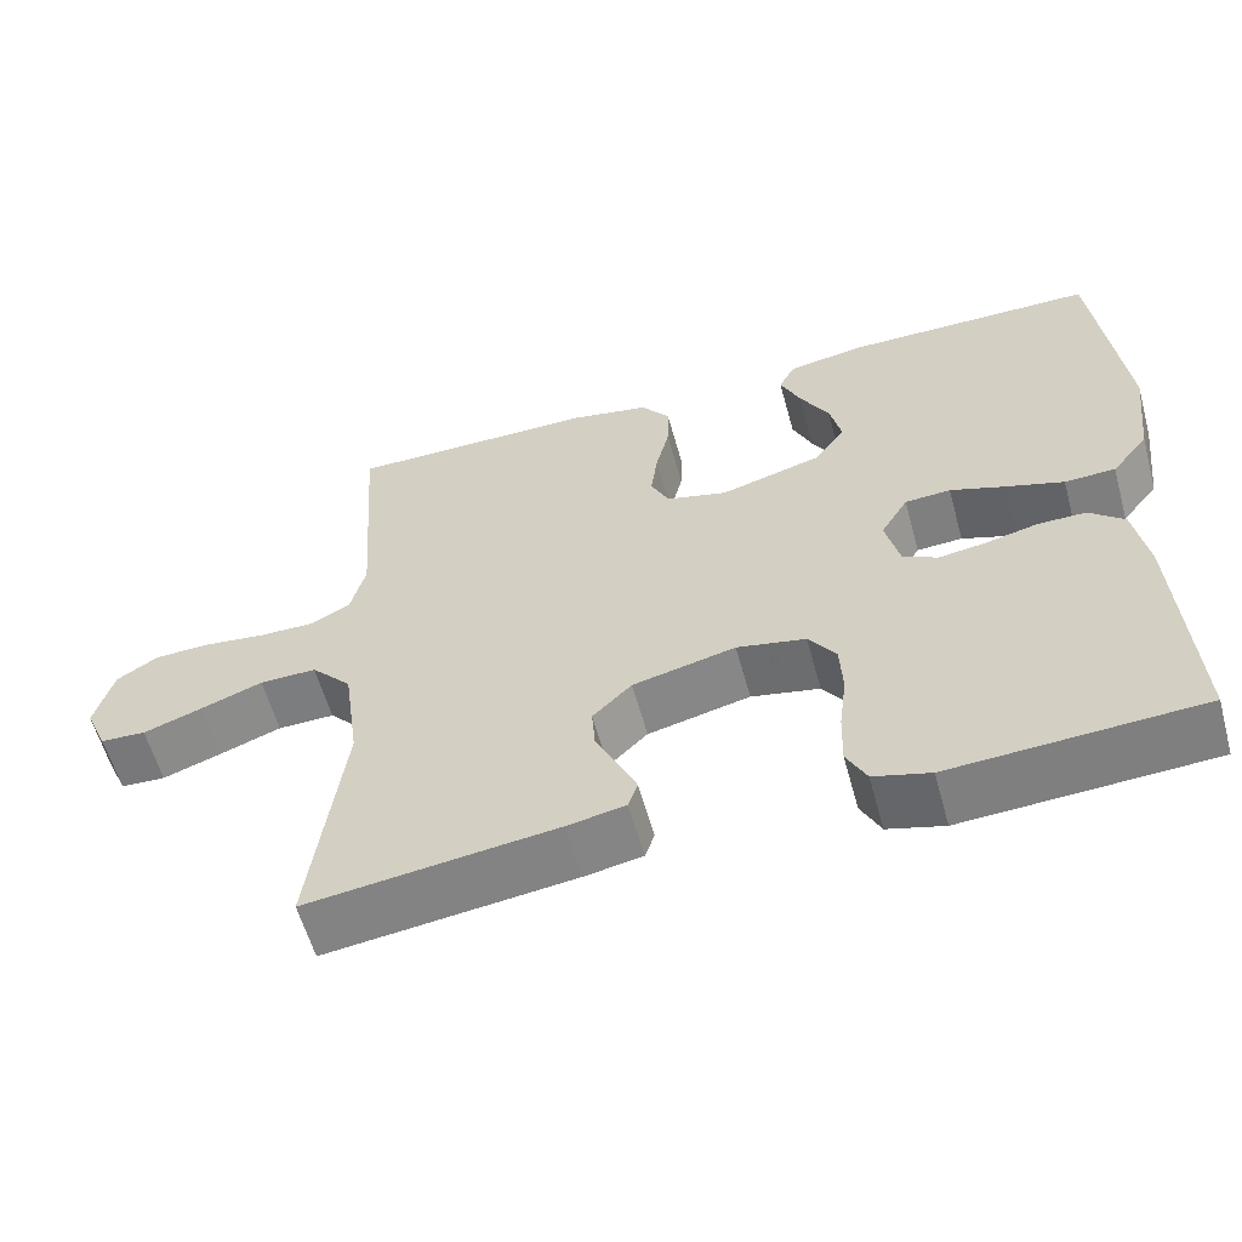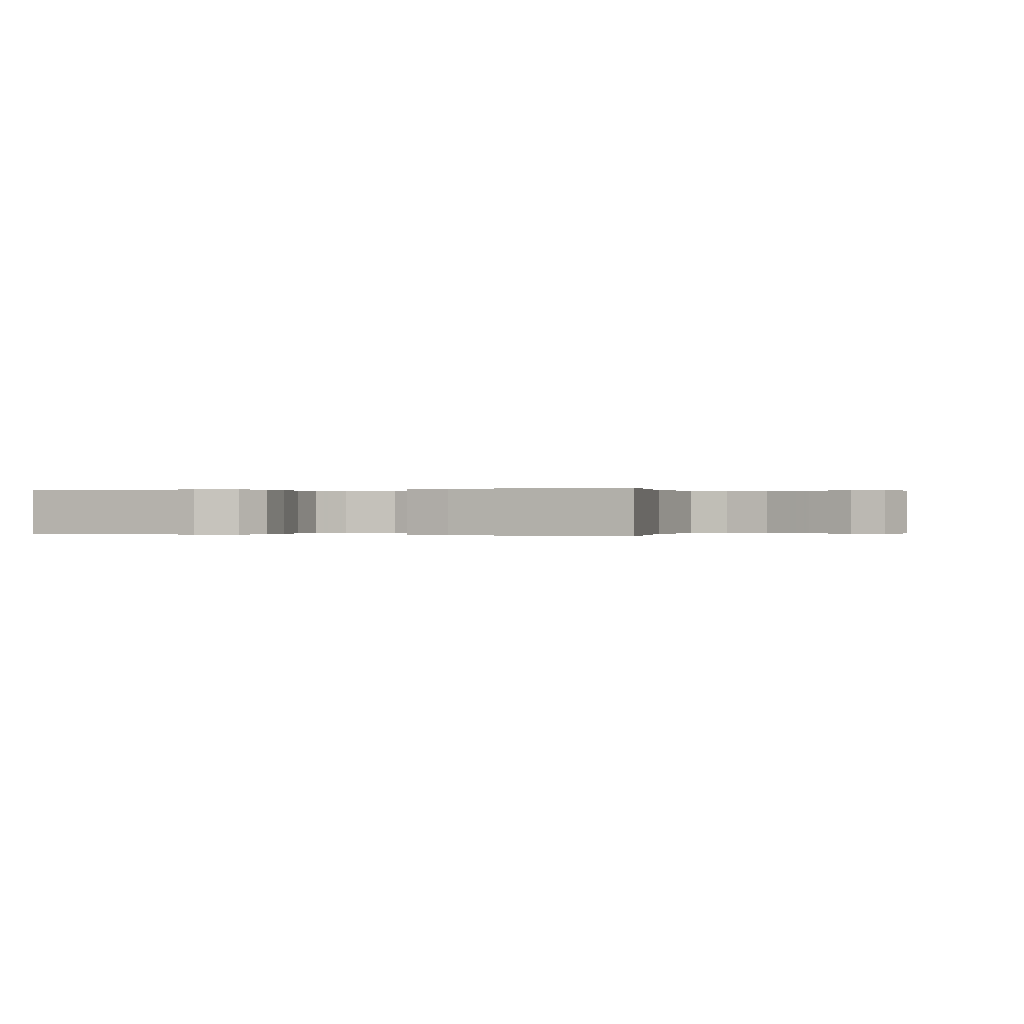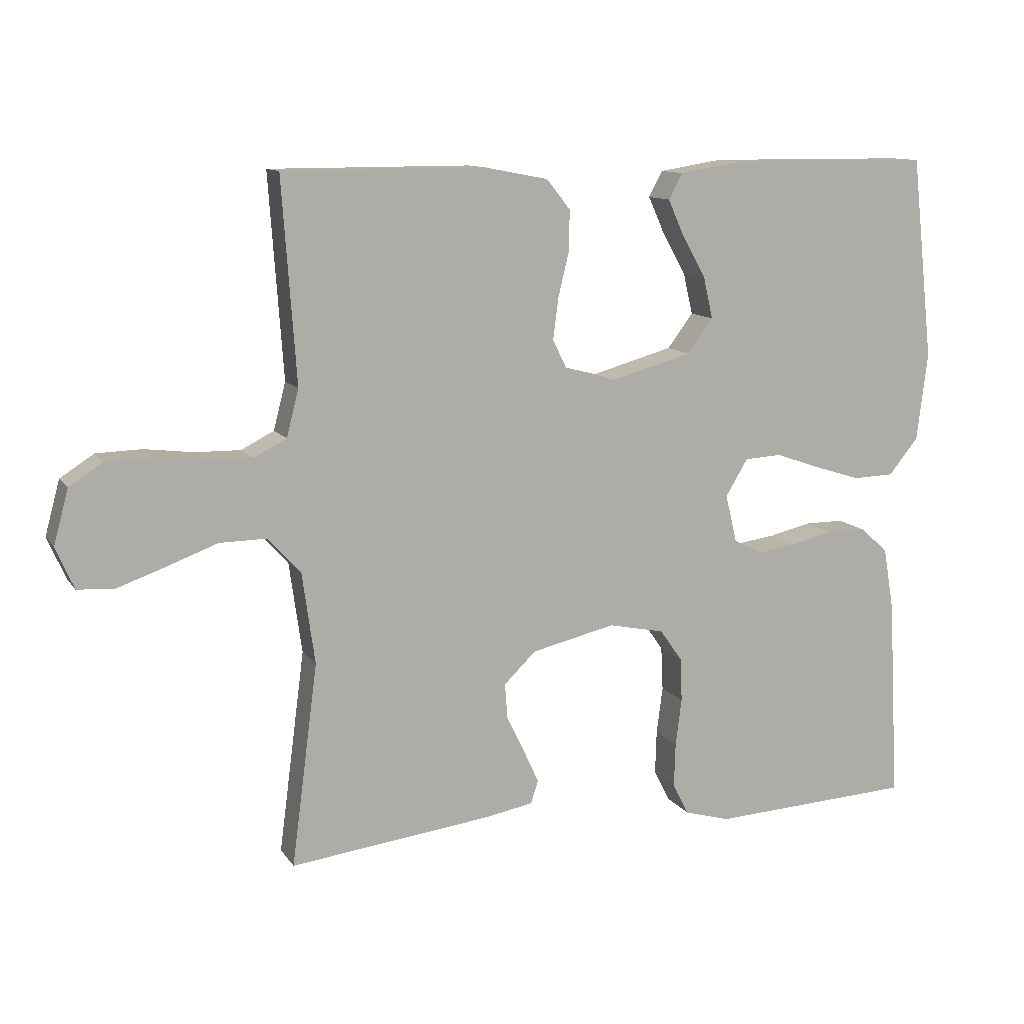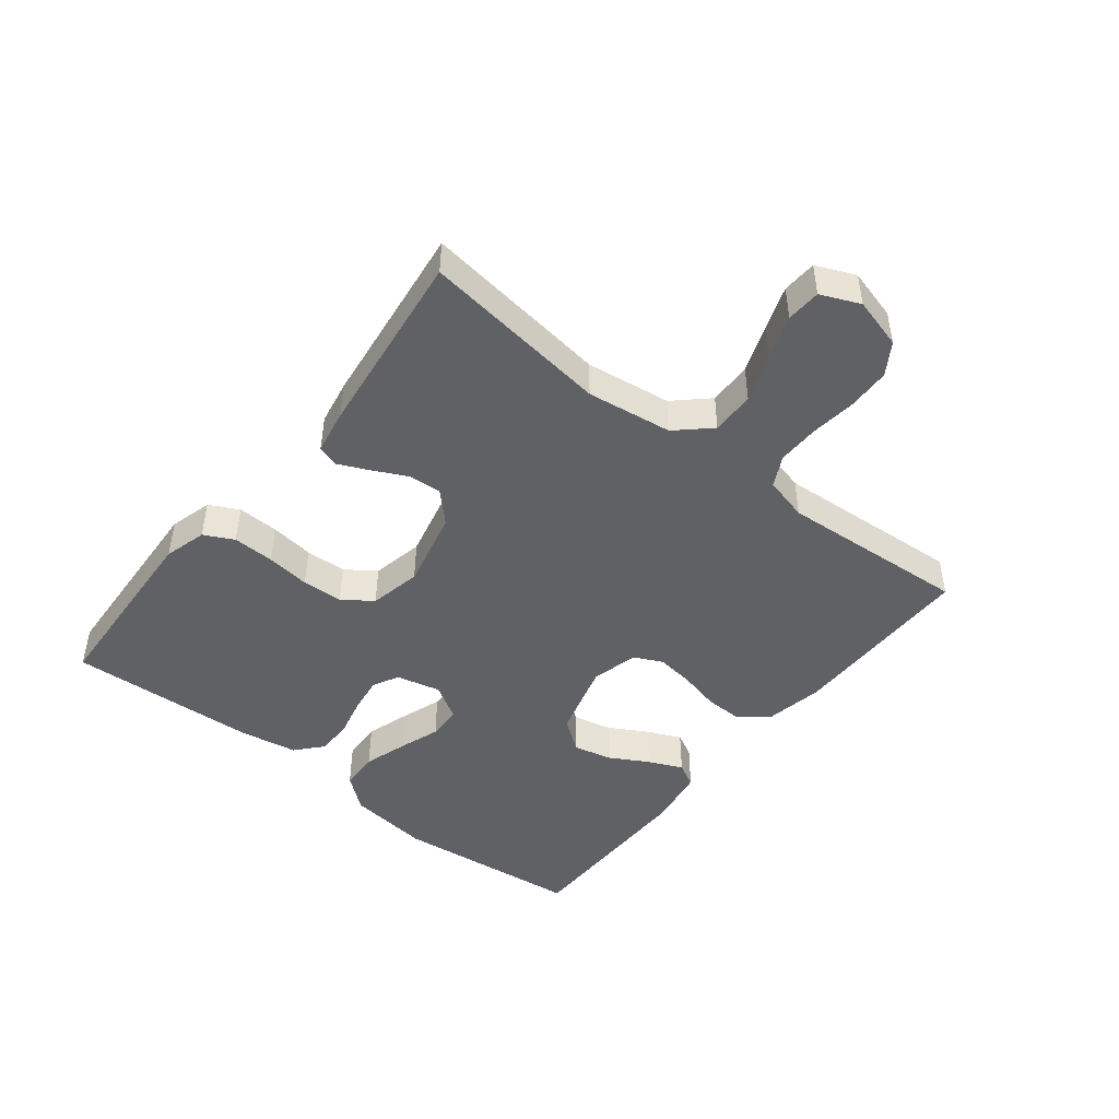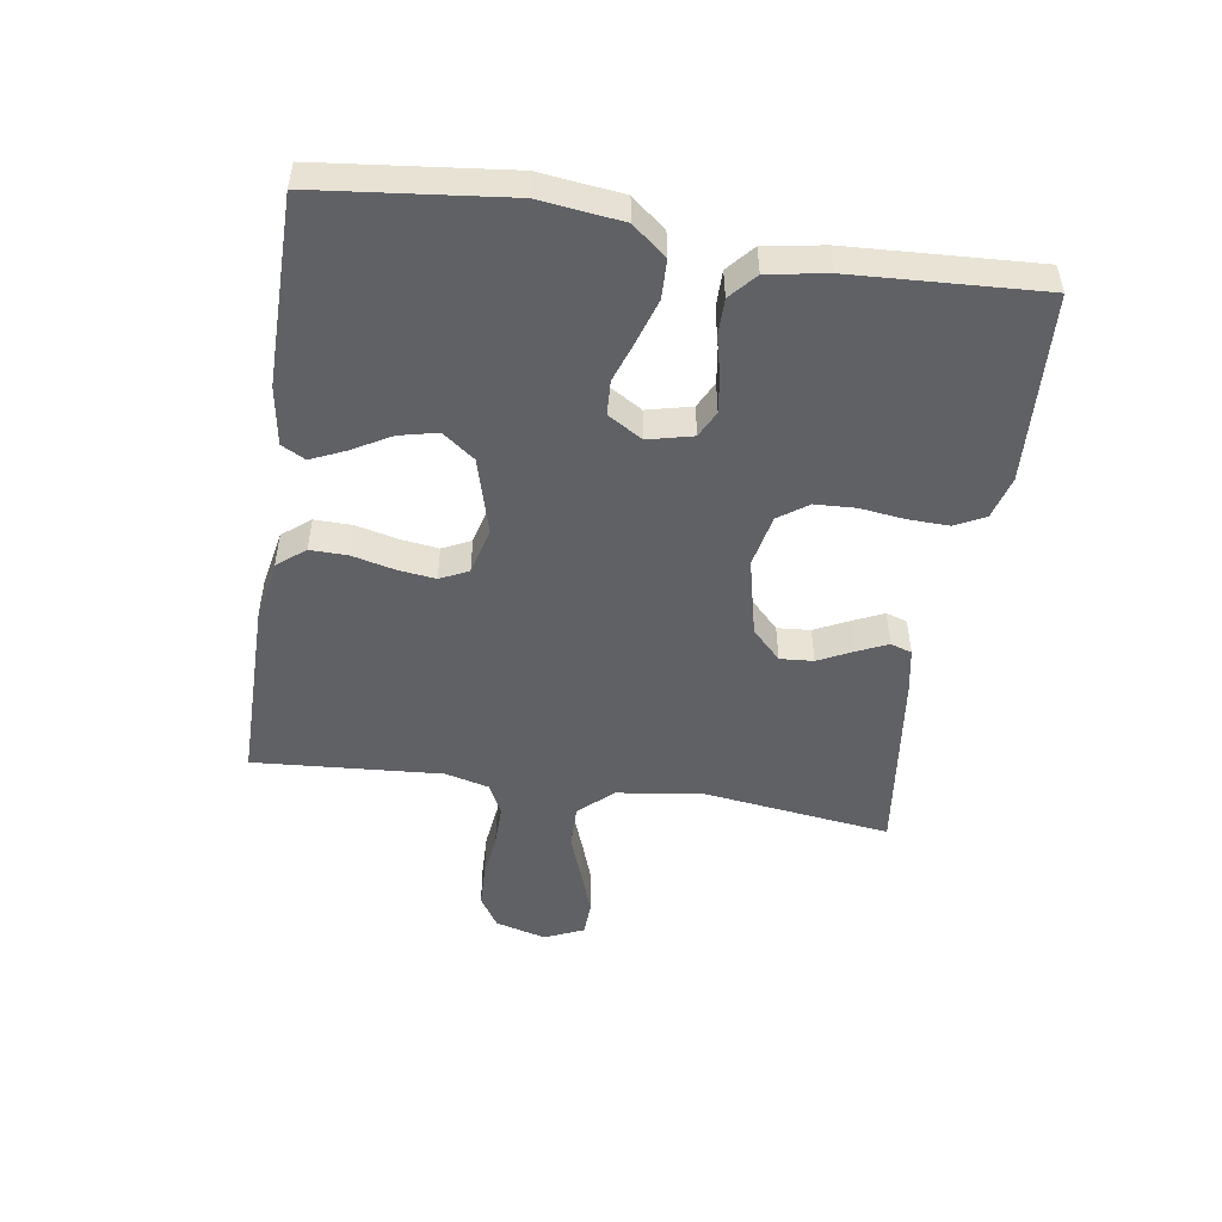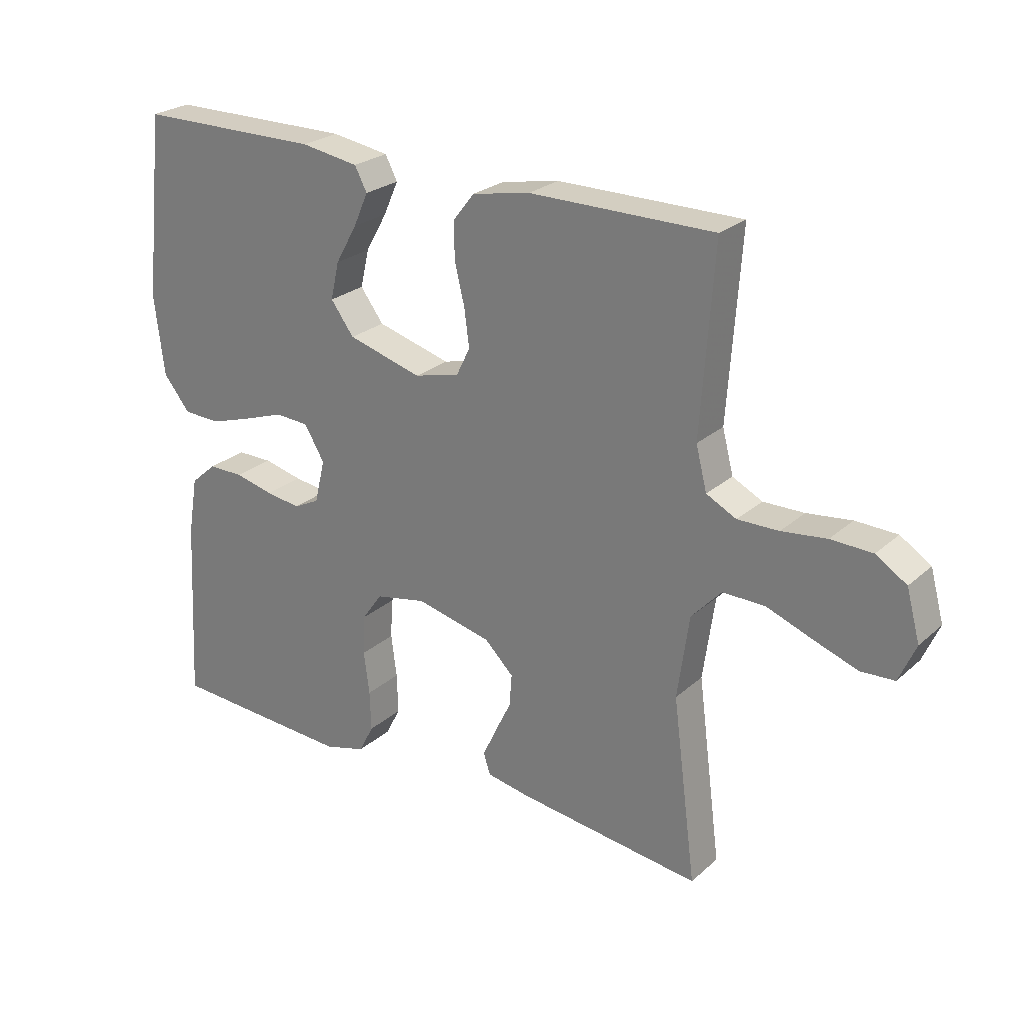
<metadata>
{"format":"obj","ext":"obj","renderer":"f3d","projection":"perspective","resolution":1024,"background":"white","views":[{"elev":-58.7,"azim":15.4,"up":"+Z"},{"elev":0.0,"azim":-161.1,"up":"+Y"},{"elev":11.4,"azim":-20.9,"up":"+Z"},{"elev":-46.6,"azim":-128.4,"up":"+Y"},{"elev":-50.0,"azim":81.3,"up":"+Y"},{"elev":25.1,"azim":-144.2,"up":"+Z"}]}
</metadata>
<code>
v -0.5 0.07 -0.5
v -0.461 0.07 -0.2
v -0.48 0.07 -0.064
v -0.529 0.07 -0.011
v -0.598 0.07 -0.012
v -0.673 0.07 -0.04
v -0.744 0.07 -0.065
v -0.799 0.07 -0.062
v -0.826 0.07 0
v -0.804 0.07 0.081
v -0.754 0.07 0.113
v -0.686 0.07 0.115
v -0.613 0.07 0.106
v -0.546 0.07 0.105
v -0.497 0.07 0.13
v -0.479 0.07 0.2
v -0.5 0.07 0.5
v -0.2 0.07 0.5
v -0.106 0.07 0.482
v -0.071 0.07 0.438
v -0.072 0.07 0.378
v -0.088 0.07 0.312
v -0.096 0.07 0.251
v -0.074 0.07 0.206
v 0 0.07 0.187
v 0.121 0.07 0.221
v 0.159 0.07 0.272
v 0.145 0.07 0.333
v 0.11 0.07 0.395
v 0.086 0.07 0.449
v 0.106 0.07 0.487
v 0.2 0.07 0.502
v 0.5 0.07 0.5
v 0.533 0.07 0.2
v 0.517 0.07 0.069
v 0.473 0.07 0.015
v 0.412 0.07 0.013
v 0.343 0.07 0.035
v 0.277 0.07 0.058
v 0.222 0.07 0.055
v 0.189 0.07 0
v 0.206 0.07 -0.071
v 0.248 0.07 -0.092
v 0.305 0.07 -0.084
v 0.368 0.07 -0.069
v 0.426 0.07 -0.069
v 0.468 0.07 -0.106
v 0.484 0.07 -0.2
v 0.5 0.07 -0.5
v 0.2 0.07 -0.516
v 0.132 0.07 -0.497
v 0.108 0.07 -0.45
v 0.11 0.07 -0.384
v 0.119 0.07 -0.314
v 0.116 0.07 -0.249
v 0.083 0.07 -0.202
v 0 0.07 -0.185
v -0.124 0.07 -0.214
v -0.171 0.07 -0.26
v -0.167 0.07 -0.313
v -0.14 0.07 -0.368
v -0.118 0.07 -0.416
v -0.129 0.07 -0.45
v -0.2 0.07 -0.463
v -0.5 0 -0.5
v -0.461 0 -0.2
v -0.48 0 -0.064
v -0.529 0 -0.011
v -0.598 0 -0.012
v -0.673 0 -0.04
v -0.744 0 -0.065
v -0.799 0 -0.062
v -0.826 0 0
v -0.804 0 0.081
v -0.754 0 0.113
v -0.686 0 0.115
v -0.613 0 0.106
v -0.546 0 0.105
v -0.497 0 0.13
v -0.479 0 0.2
v -0.5 0 0.5
v -0.2 0 0.5
v -0.106 0 0.482
v -0.071 0 0.438
v -0.072 0 0.378
v -0.088 0 0.312
v -0.096 0 0.251
v -0.074 0 0.206
v 0 0 0.187
v 0.121 0 0.221
v 0.159 0 0.272
v 0.145 0 0.333
v 0.11 0 0.395
v 0.086 0 0.449
v 0.106 0 0.487
v 0.2 0 0.502
v 0.5 0 0.5
v 0.533 0 0.2
v 0.517 0 0.069
v 0.473 0 0.015
v 0.412 0 0.013
v 0.343 0 0.035
v 0.277 0 0.058
v 0.222 0 0.055
v 0.189 0 0
v 0.206 0 -0.071
v 0.248 0 -0.092
v 0.305 0 -0.084
v 0.368 0 -0.069
v 0.426 0 -0.069
v 0.468 0 -0.106
v 0.484 0 -0.2
v 0.5 0 -0.5
v 0.2 0 -0.516
v 0.132 0 -0.497
v 0.108 0 -0.45
v 0.11 0 -0.384
v 0.119 0 -0.314
v 0.116 0 -0.249
v 0.083 0 -0.202
v 0 0 -0.185
v -0.124 0 -0.214
v -0.171 0 -0.26
v -0.167 0 -0.313
v -0.14 0 -0.368
v -0.118 0 -0.416
v -0.129 0 -0.45
v -0.2 0 -0.463
f 63 64 1 2
f 60 61 62 63
f 60 63 2 3
f 59 60 3 4
f 58 59 4
f 57 58 4
f 56 57 4
f 51 52 53 54
f 51 54 55
f 50 51 55
f 49 50 55
f 48 49 55 56
f 44 45 46 47
f 43 44 47 48
f 36 37 38 39
f 34 35 36 39
f 34 39 40
f 33 34 40
f 32 33 40
f 28 29 30 31
f 28 31 32 40
f 19 20 21 22
f 19 22 23
f 16 17 18 19
f 15 16 19 23
f 14 15 23 24
f 10 11 12 13
f 10 13 14
f 9 10 14
f 5 6 7 8
f 5 8 9 14
f 43 48 56 4
f 27 28 40
f 26 27 40 41
f 25 26 41 42
f 4 5 14 24
f 4 24 25 42
f 4 42 43
f 66 65 128 127
f 127 126 125 124
f 67 66 127 124
f 68 67 124 123
f 68 123 122
f 68 122 121
f 68 121 120
f 118 117 116 115
f 119 118 115
f 119 115 114
f 119 114 113
f 120 119 113 112
f 111 110 109 108
f 112 111 108 107
f 103 102 101 100
f 103 100 99 98
f 104 103 98
f 104 98 97
f 104 97 96
f 95 94 93 92
f 104 96 95 92
f 86 85 84 83
f 87 86 83
f 83 82 81 80
f 87 83 80 79
f 88 87 79 78
f 77 76 75 74
f 78 77 74
f 78 74 73
f 72 71 70 69
f 78 73 72 69
f 68 120 112 107
f 104 92 91
f 105 104 91 90
f 106 105 90 89
f 88 78 69 68
f 106 89 88 68
f 107 106 68
f 1 65 66 2
f 2 66 67 3
f 3 67 68 4
f 4 68 69 5
f 5 69 70 6
f 6 70 71 7
f 7 71 72 8
f 8 72 73 9
f 9 73 74 10
f 10 74 75 11
f 11 75 76 12
f 12 76 77 13
f 13 77 78 14
f 14 78 79 15
f 15 79 80 16
f 16 80 81 17
f 17 81 82 18
f 18 82 83 19
f 19 83 84 20
f 20 84 85 21
f 21 85 86 22
f 22 86 87 23
f 23 87 88 24
f 24 88 89 25
f 25 89 90 26
f 26 90 91 27
f 27 91 92 28
f 28 92 93 29
f 29 93 94 30
f 30 94 95 31
f 31 95 96 32
f 32 96 97 33
f 33 97 98 34
f 34 98 99 35
f 35 99 100 36
f 36 100 101 37
f 37 101 102 38
f 38 102 103 39
f 39 103 104 40
f 40 104 105 41
f 41 105 106 42
f 42 106 107 43
f 43 107 108 44
f 44 108 109 45
f 45 109 110 46
f 46 110 111 47
f 47 111 112 48
f 48 112 113 49
f 49 113 114 50
f 50 114 115 51
f 51 115 116 52
f 52 116 117 53
f 53 117 118 54
f 54 118 119 55
f 55 119 120 56
f 56 120 121 57
f 57 121 122 58
f 58 122 123 59
f 59 123 124 60
f 60 124 125 61
f 61 125 126 62
f 62 126 127 63
f 63 127 128 64
f 64 128 65 1

</code>
